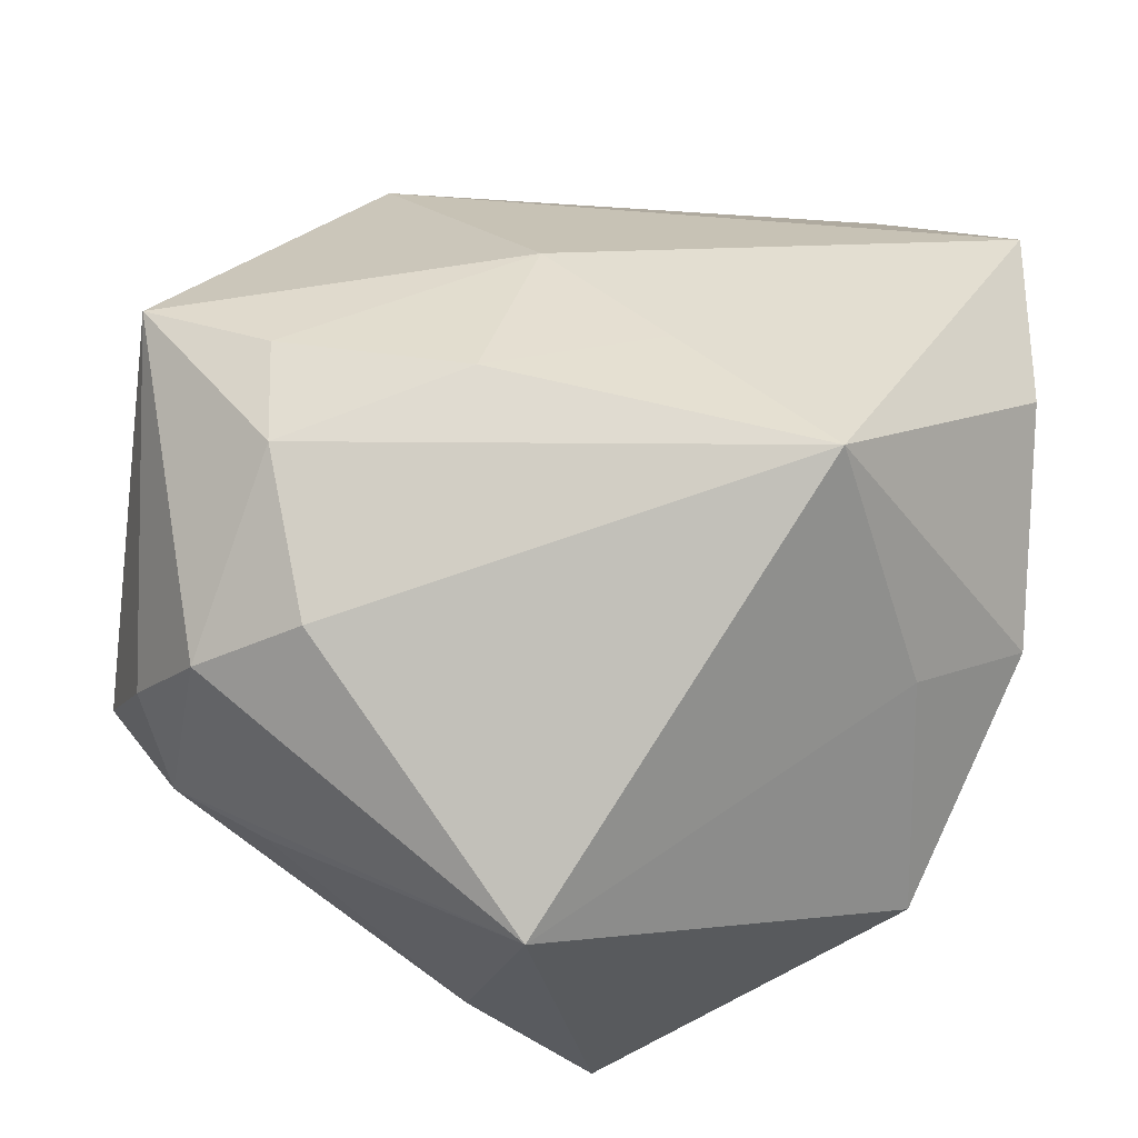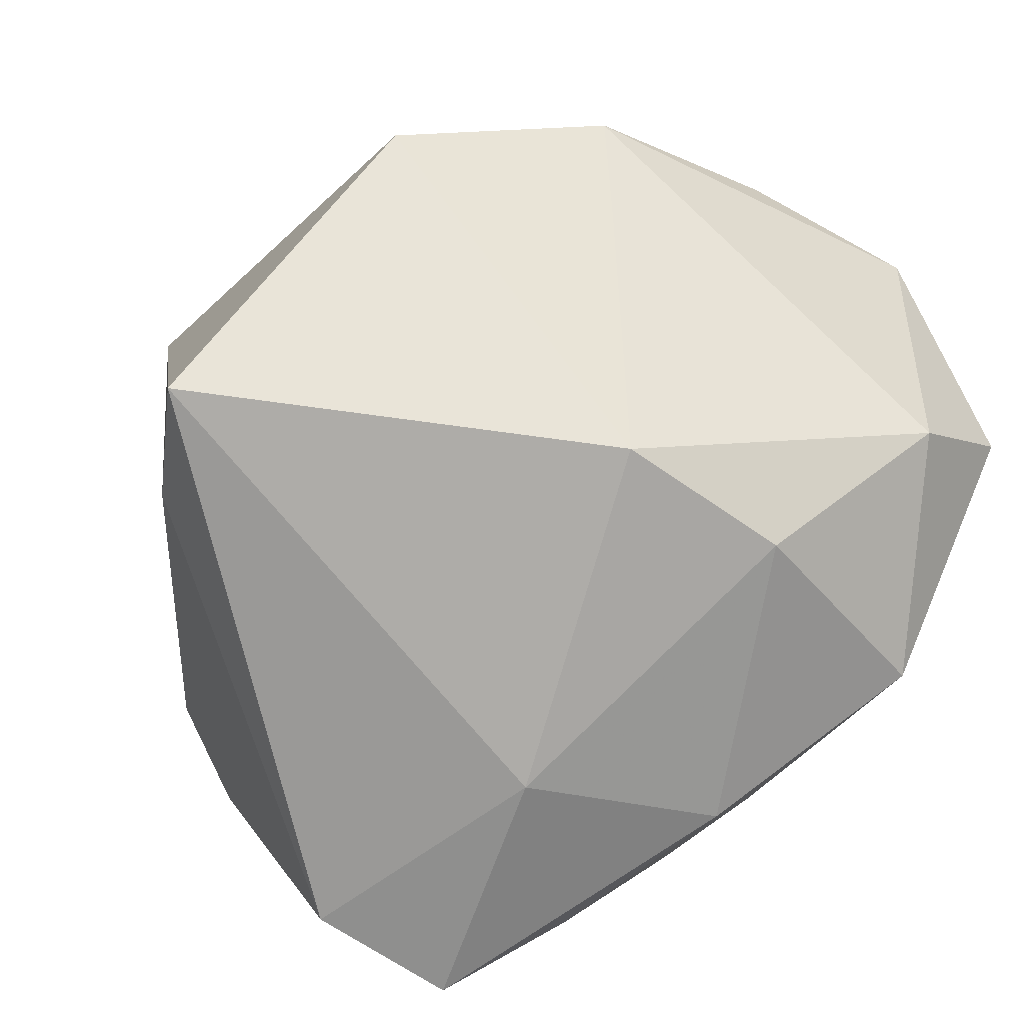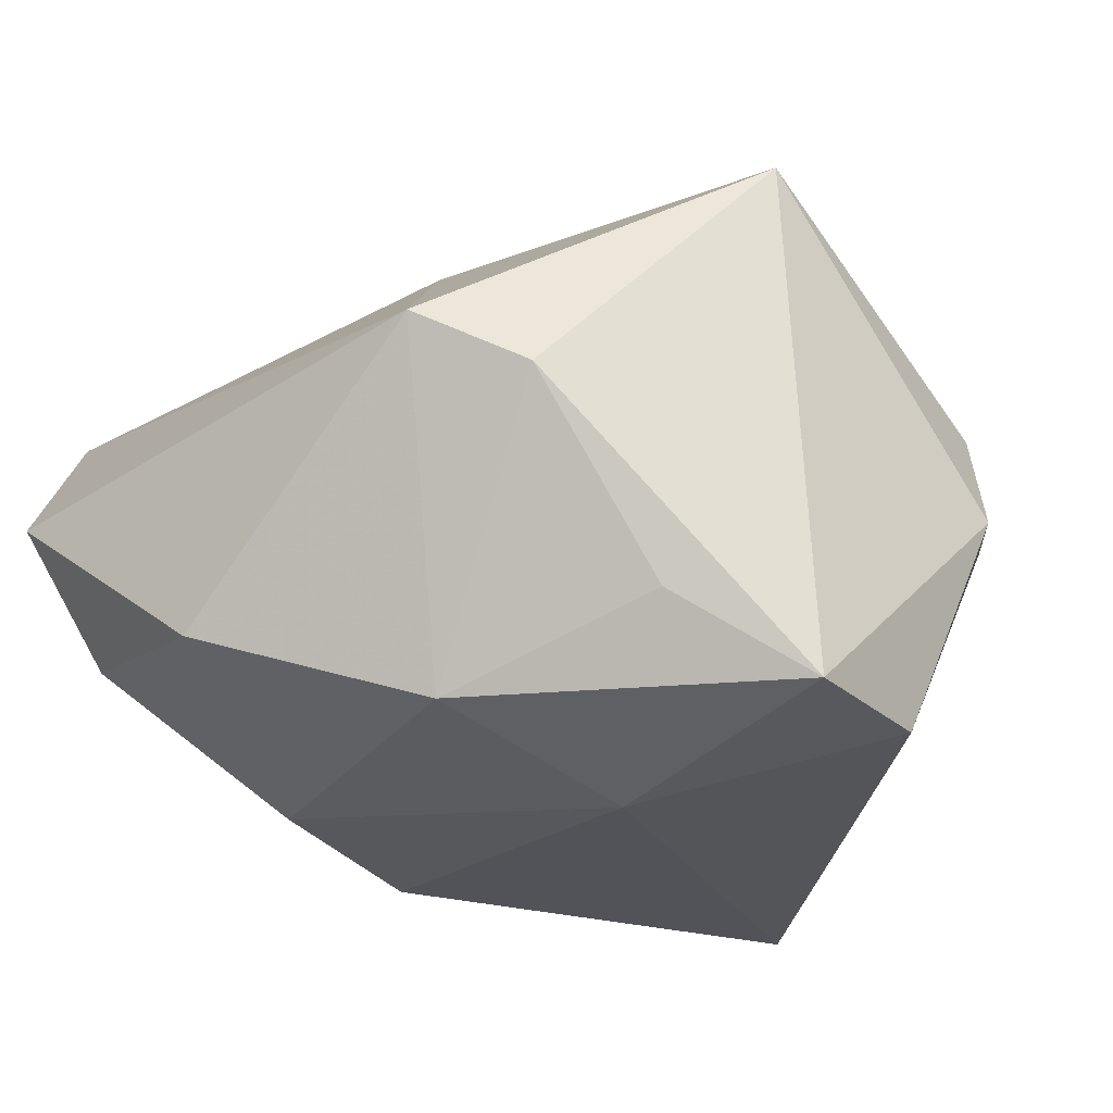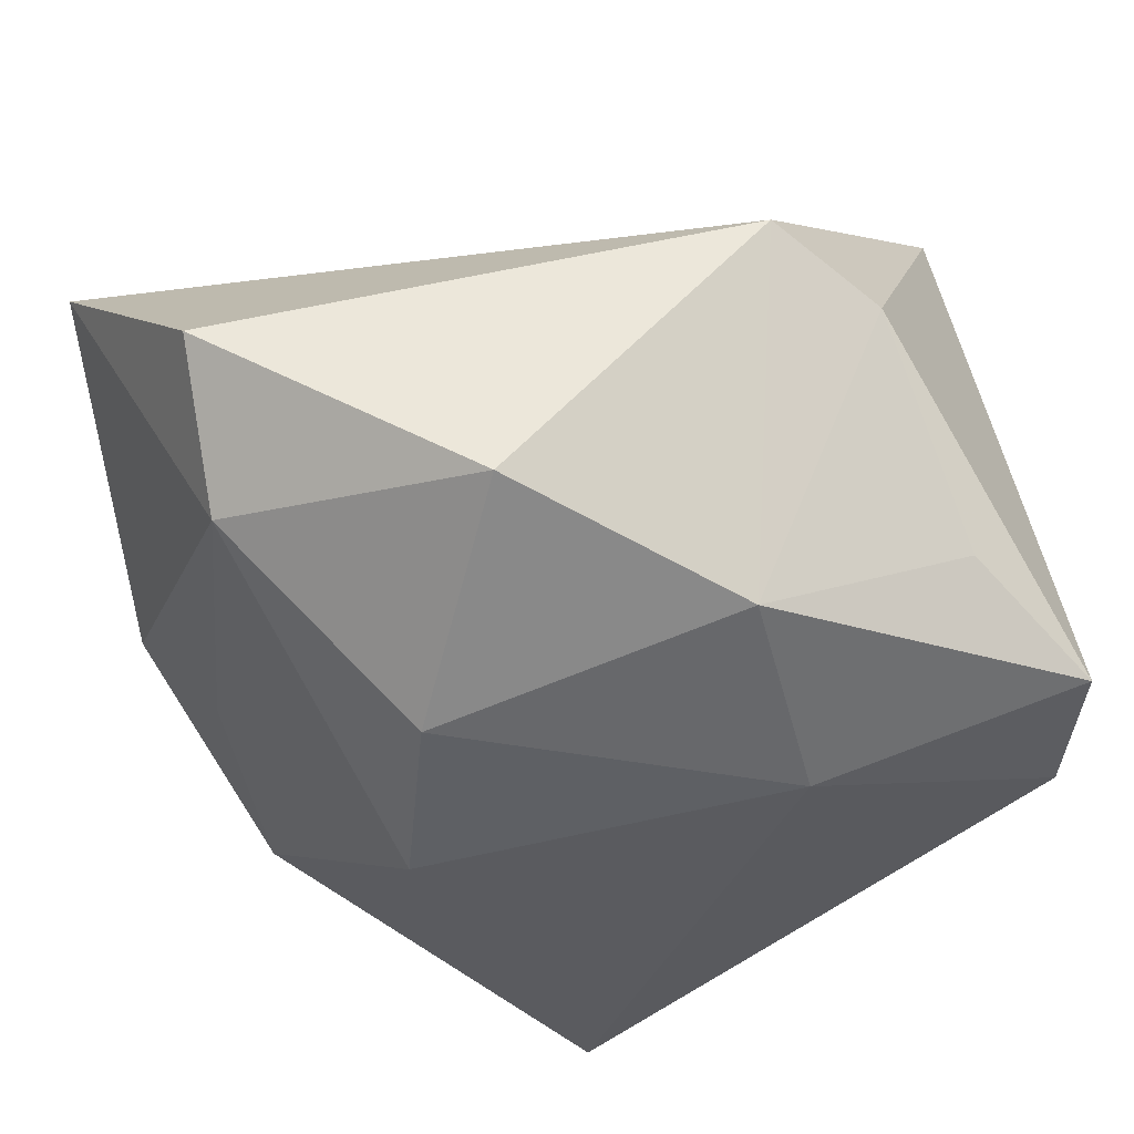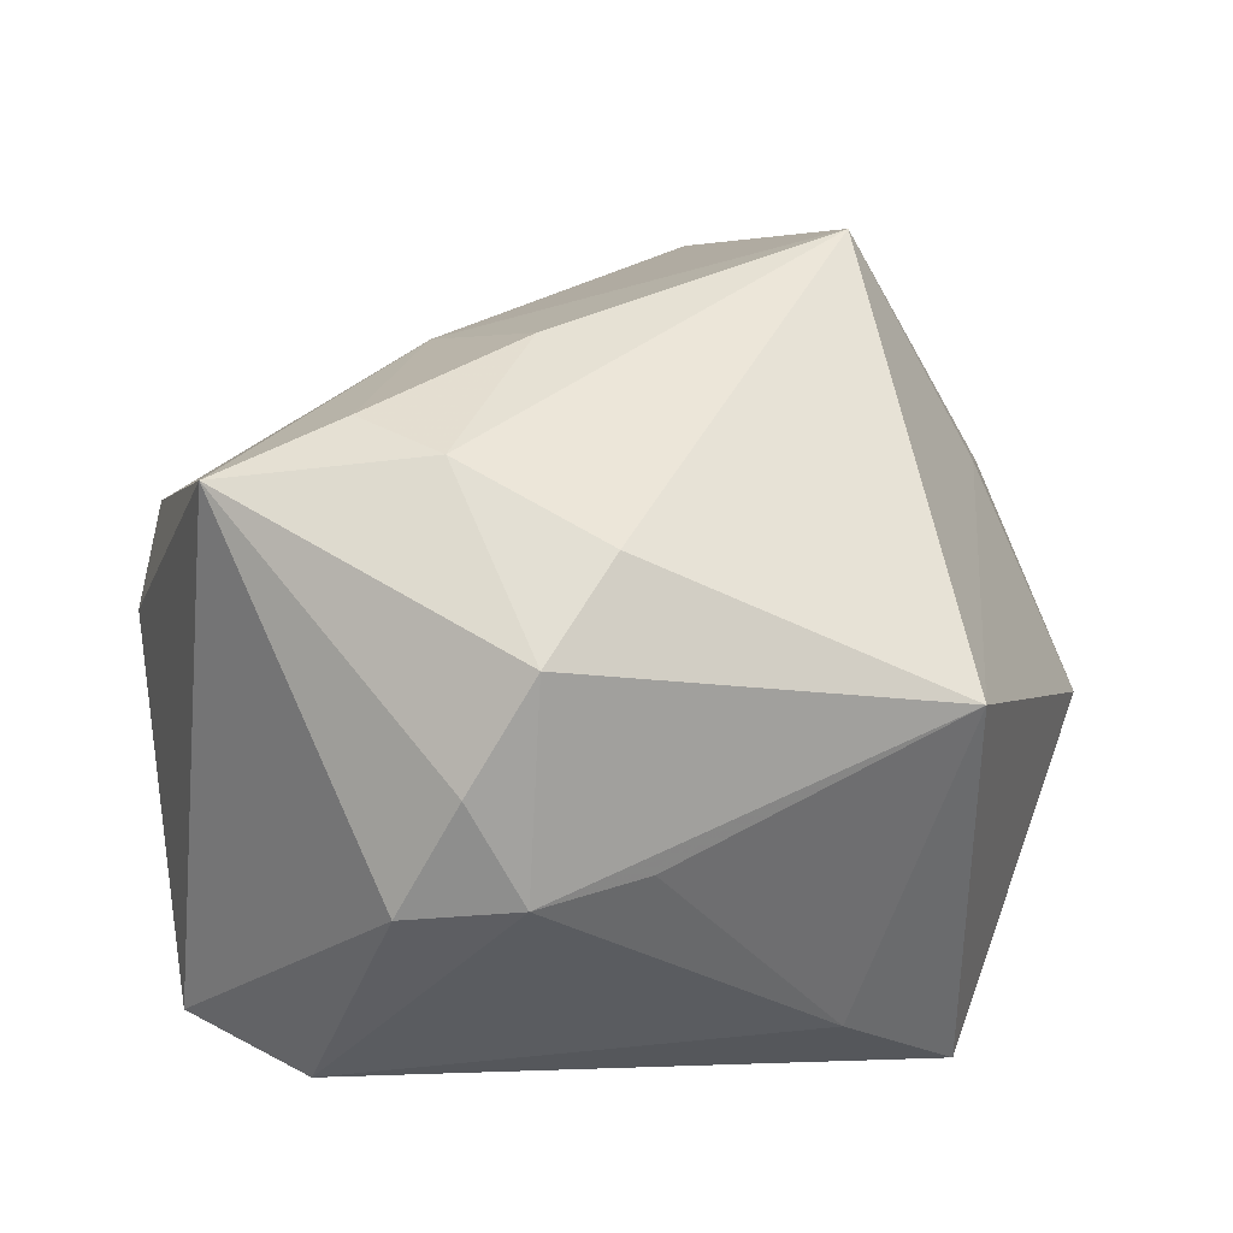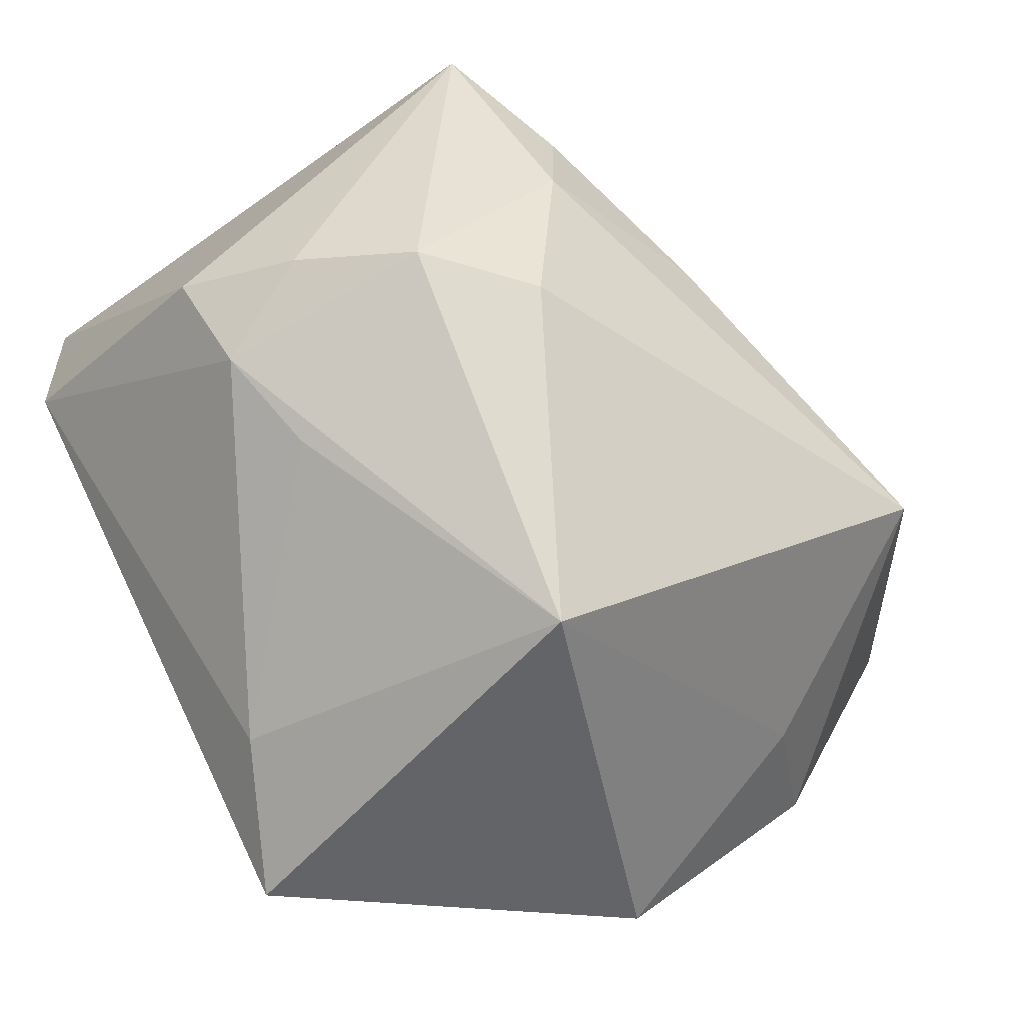
<metadata>
{"format":"obj","ext":"obj","renderer":"f3d","projection":"perspective","resolution":1024,"background":"white","views":[{"elev":-30.5,"azim":1.1,"up":"+Y"},{"elev":-76.9,"azim":61.4,"up":"+Z"},{"elev":-22.7,"azim":-139.3,"up":"+Z"},{"elev":55.4,"azim":173.5,"up":"+Y"},{"elev":30.2,"azim":-50.2,"up":"+Z"},{"elev":-65.4,"azim":-48.7,"up":"+Y"}]}
</metadata>
<code>
v 0.01758 0.001659 -0.02819
v -0.01574 0.03682 0.007499
v -0.03426 0.01026 0.02574
v 0.04145 0.02344 0.01681
v 0.04145 0.006087 0.0168
v 0.03325 -0.007824 -0.005211
v -0.005747 0.001036 0.03071
v -0.0008675 0.01748 0.02355
v -0.01068 0.02719 -0.02245
v -0.03519 -0.01701 0.00868
v -0.02947 0.02117 -0.01574
v -0.02428 0.03097 0.002282
v 0.0309 0.03792 0.0004442
v 0.01563 0.01822 -0.02536
v -0.01958 -0.01915 0.02389
v 0.01009 0.005682 0.0278
v 0.002625 -0.03733 -0.02819
v -0.01508 0.008751 -0.02819
v -0.03866 0.01256 -0.02323
v -0.02921 -0.01962 0.01805
v 0.02325 -0.008501 0.0329
v 0.0303 -0.03011 -0.007758
v 0.03016 -0.01808 0.01136
v -0.03753 -0.001354 -0.02396
v 0.03013 0.02876 -0.01099
v -0.002192 -0.04095 0.01072
v -0.02471 -0.02685 0.000773
v -0.008541 -0.03358 -0.01999
v 0.04012 -0.01216 0.005542
v -0.02259 -0.004544 0.02822
v -0.0392 -0.01317 -0.001729
v -0.03305 -0.02151 -0.0004523
v -0.02286 0.005004 0.02865
v 0.008563 0.03776 -0.01529
f 8 4 2
f 3 8 2
f 16 21 4
f 4 8 16
f 7 21 16
f 16 8 7
f 2 4 13
f 7 8 33
f 8 3 33
f 17 22 26
f 2 13 34
f 4 21 5
f 5 29 4
f 21 29 5
f 23 29 21
f 22 29 23
f 21 26 23
f 23 26 22
f 31 24 32
f 15 26 21
f 9 34 14
f 2 34 9
f 4 29 25
f 14 34 25
f 25 34 13
f 25 13 4
f 17 26 28
f 28 24 17
f 28 32 24
f 7 33 30
f 30 21 7
f 30 15 21
f 30 33 3
f 31 32 10
f 10 3 31
f 18 9 14
f 17 24 18
f 14 25 1
f 1 22 17
f 17 18 1
f 1 18 14
f 26 32 27
f 27 28 26
f 32 28 27
f 3 10 20
f 20 30 3
f 15 30 20
f 26 15 20
f 20 32 26
f 20 10 32
f 19 18 24
f 9 18 19
f 19 11 9
f 19 24 31
f 31 3 19
f 6 25 29
f 6 1 25
f 6 29 22
f 22 1 6
f 11 19 12
f 2 9 12
f 9 11 12
f 12 3 2
f 12 19 3

</code>
